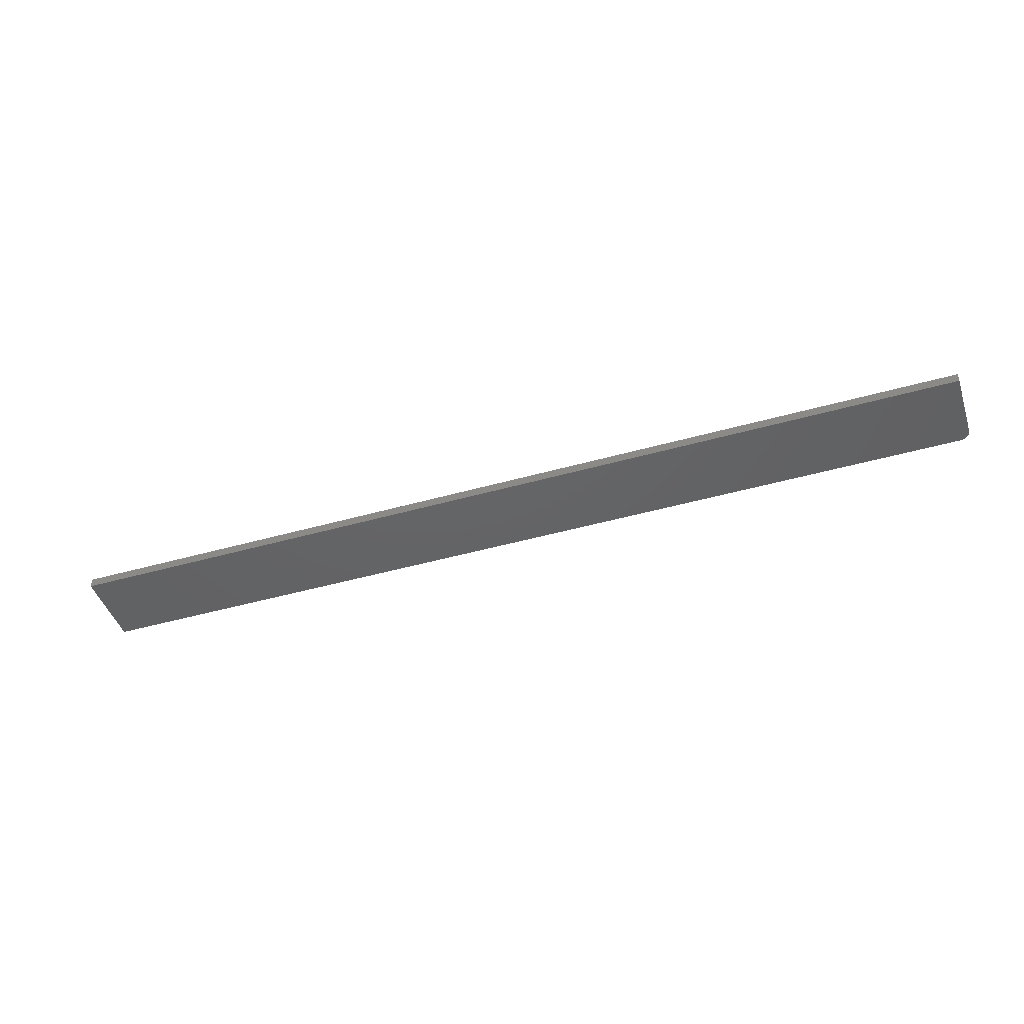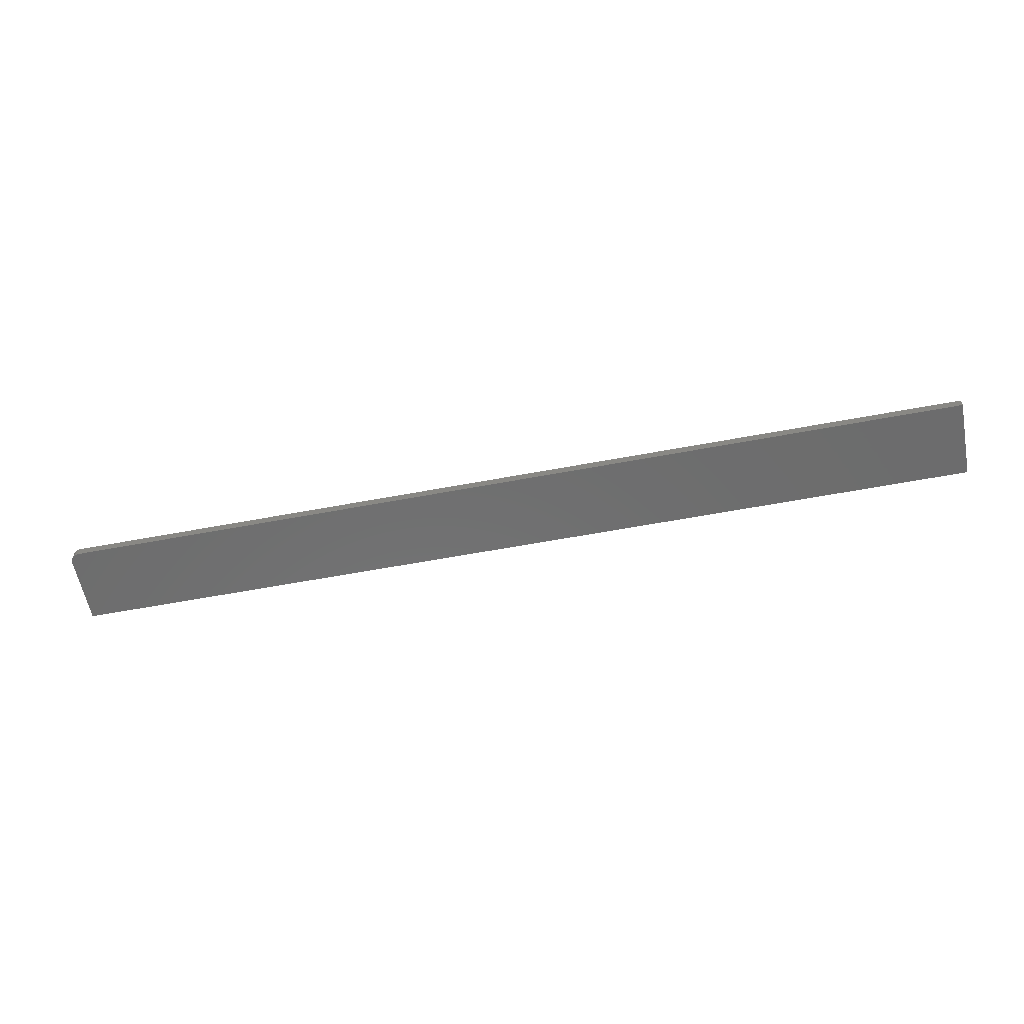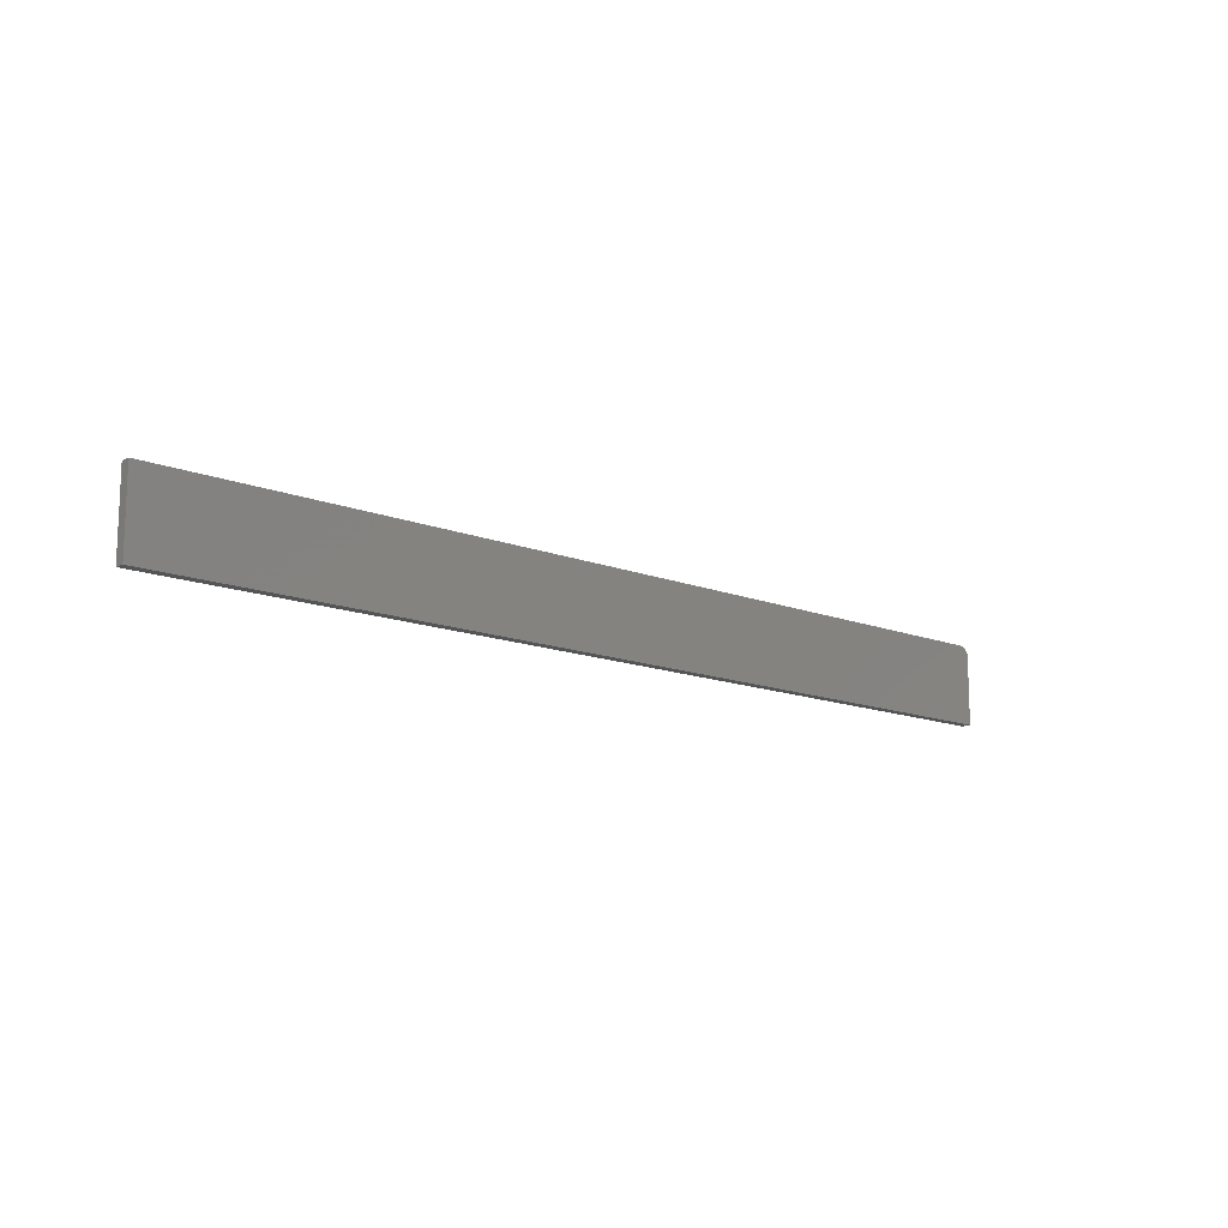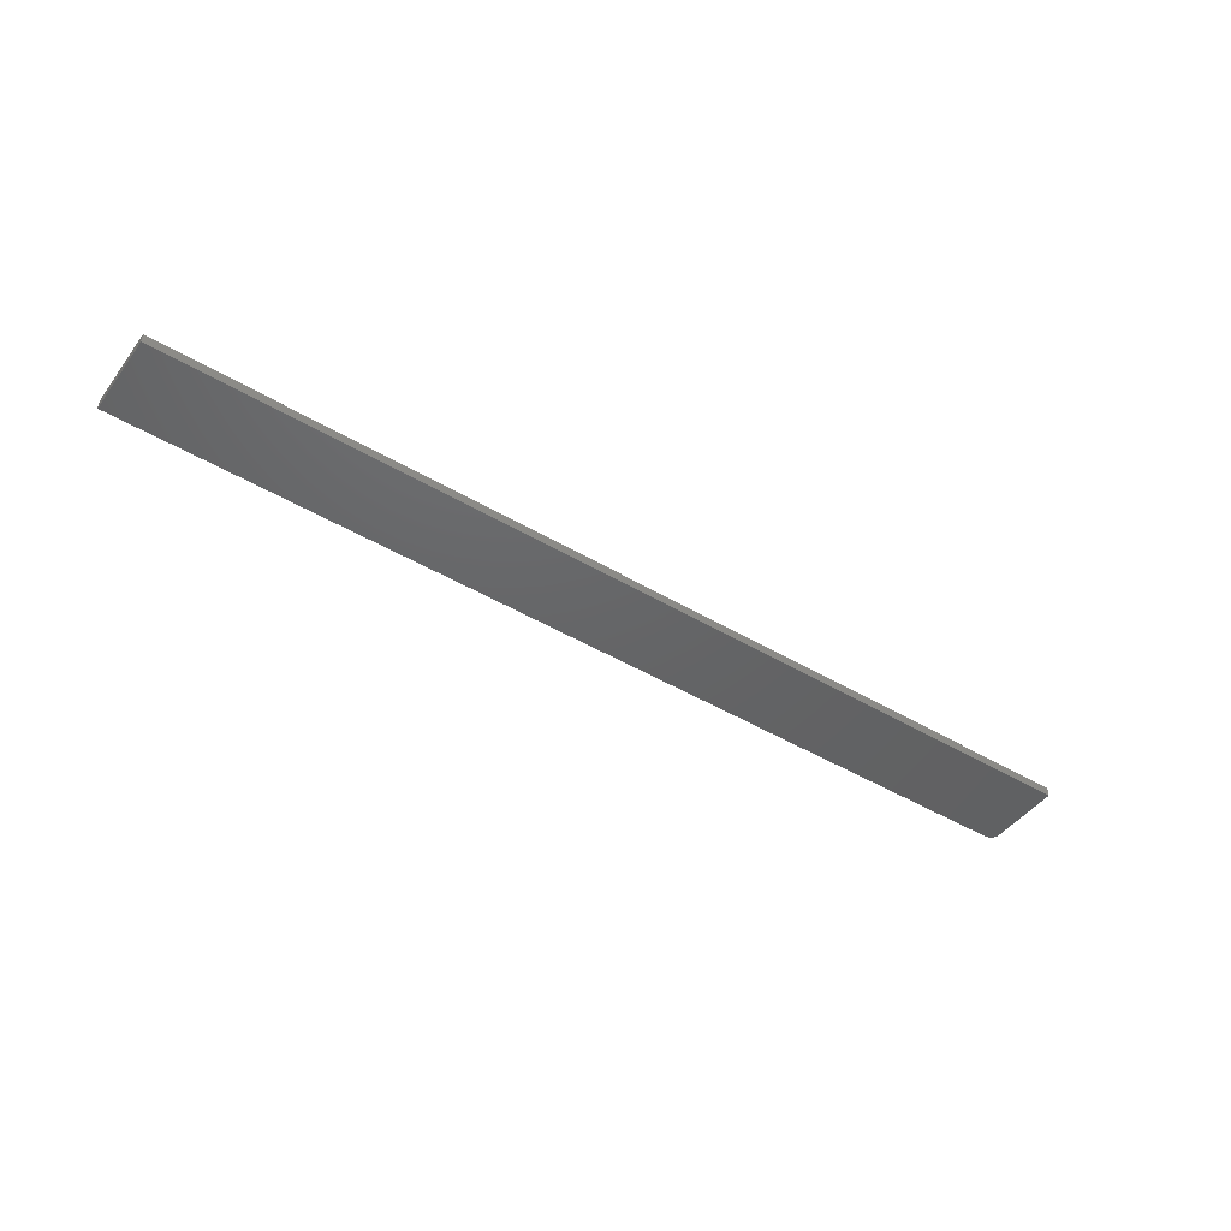
<metadata>
{"format":"stl","ext":"stl","renderer":"f3d","projection":"perspective","resolution":1024,"background":"white","views":[{"elev":-45.2,"azim":18.2,"up":"+Z"},{"elev":-59.1,"azim":-169.0,"up":"+Z"},{"elev":-13.4,"azim":-41.8,"up":"+Y"},{"elev":-45.9,"azim":-34.4,"up":"+Z"}]}
</metadata>
<code>
# stl→obj: 24 verts, 44 faces
v 0.75 0.04819 0.01562
v -0.75 -0.0625 0.01562
v 0.75 -0.0625 0.01562
v 0.7454 0.05924 0.01562
v 0.7431 0.06118 0.01562
v 0.7404 0.06263 0.01562
v 0.7374 0.06352 0.01562
v 0.7344 0.06382 0.01562
v -0.75 0.06382 0.01562
v 0.7497 0.05124 0.01562
v 0.7488 0.05417 0.01562
v 0.7474 0.05687 0.01562
v 0.75 -0.0625 0
v -0.75 -0.0625 0
v 0.75 0.04819 0
v 0.7454 0.05924 0
v 0.7344 0.06382 0
v 0.7374 0.06352 0
v 0.7404 0.06263 0
v 0.7431 0.06118 0
v -0.75 0.06382 0
v 0.7474 0.05687 0
v 0.7488 0.05417 0
v 0.7497 0.05124 0
f 1 2 3
f 4 5 6
f 4 6 7
f 4 7 8
f 9 2 1
f 9 1 10
f 9 10 11
f 9 11 12
f 9 12 4
f 9 4 8
f 13 14 15
f 16 17 18
f 16 18 19
f 16 19 20
f 21 17 16
f 21 16 22
f 21 22 23
f 21 23 24
f 21 24 15
f 21 15 14
f 8 17 9
f 9 17 21
f 3 13 1
f 1 13 15
f 17 8 18
f 18 8 7
f 18 7 19
f 19 7 6
f 19 6 20
f 20 6 5
f 20 5 16
f 16 5 4
f 16 4 22
f 22 4 12
f 22 12 23
f 23 12 11
f 23 11 24
f 24 11 10
f 24 10 15
f 15 10 1
f 9 21 2
f 2 21 14
f 2 14 3
f 3 14 13

</code>
